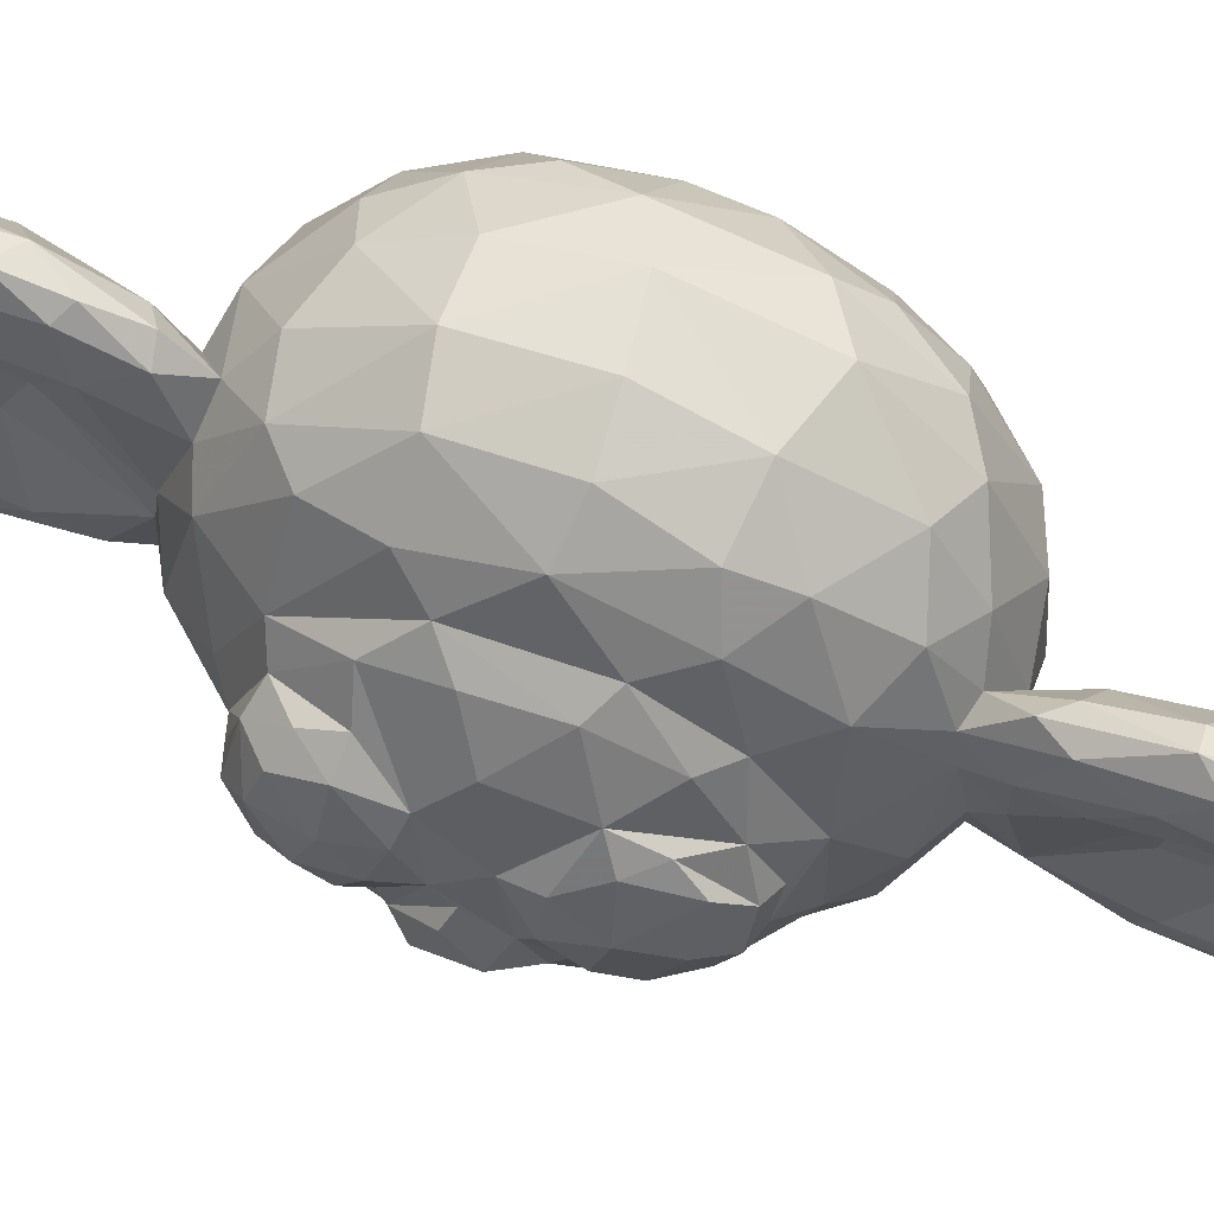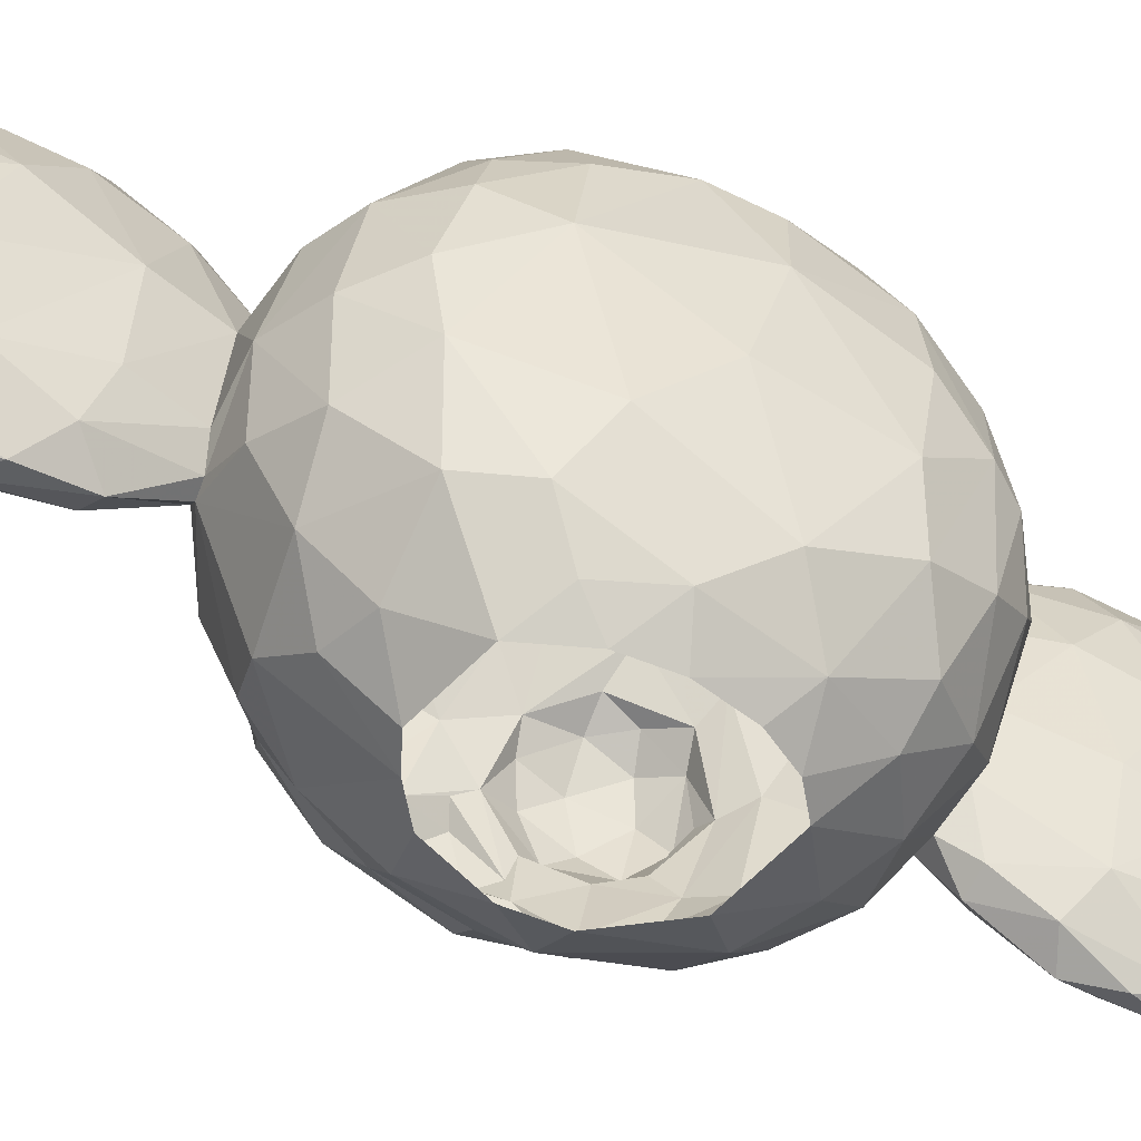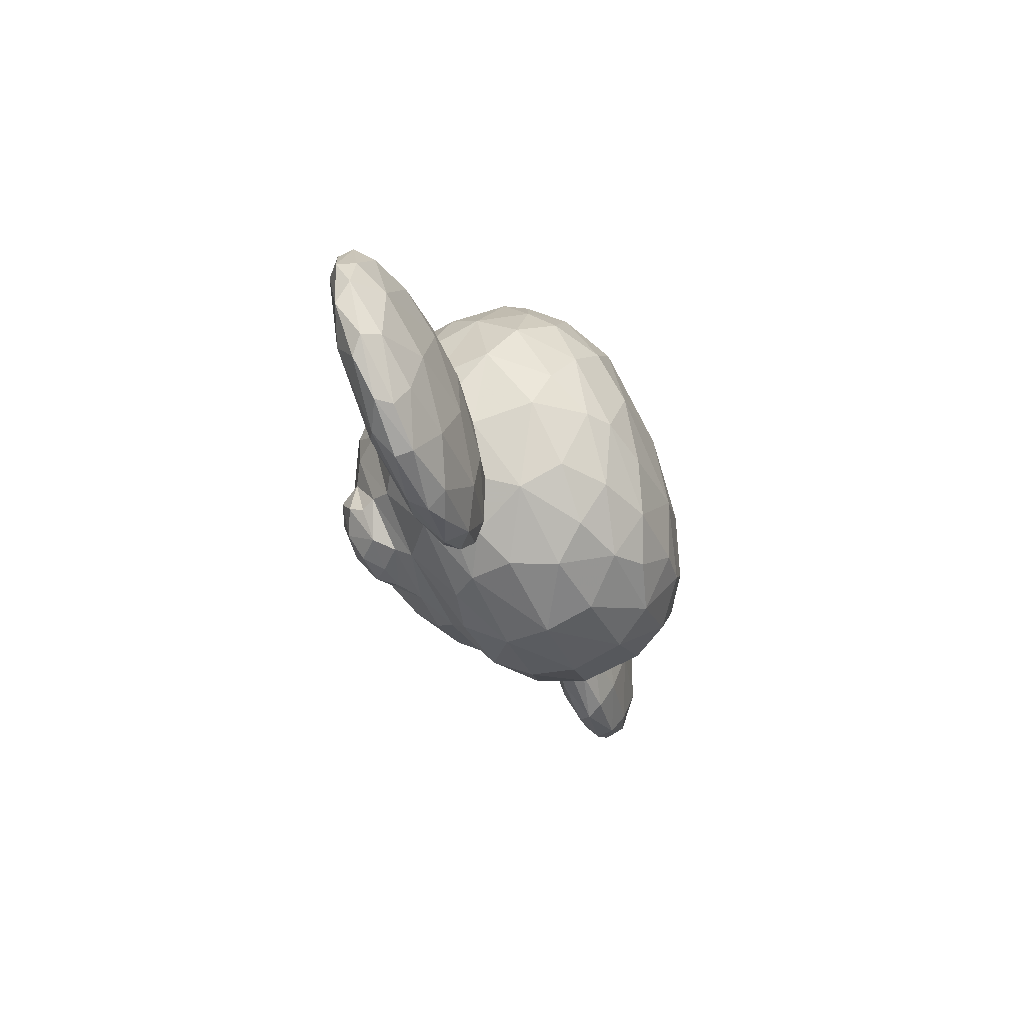
<metadata>
{"format":"obj","ext":"obj","renderer":"f3d","projection":"perspective","resolution":1024,"background":"white","views":[{"elev":77.7,"azim":-51.3,"up":"+Z"},{"elev":-57.4,"azim":80.0,"up":"+Z"},{"elev":66.1,"azim":-5.1,"up":"+Y"}]}
</metadata>
<code>
v -0.008671 0.1956 0.104
v 0.02306 0.1787 0.07089
v 0.1373 -0.428 0.2107
v 0.1211 -0.4298 0.2006
v -0.02539 0.2526 0.2398
v -0.03606 0.2031 0.3028
v 0.02849 0.2127 0.1688
v -0.03973 0.2725 0.1665
v -0.07178 -0.1289 0.1246
v -0.032 -0.1492 0.163
v -0.1075 0.2409 0.1162
v -0.0633 0.2067 0.1043
v -0.1262 0.1057 0.1387
v -0.06126 0.1832 0.1177
v 0.05893 -0.2669 0.1262
v -0.0216 0.1989 0.2369
v -0.1523 0.004021 0.2168
v -0.1591 0.01702 0.1847
v 0.05455 -0.1992 0.3106
v -0.04646 -0.1147 0.259
v -0.0421 0.1975 0.1411
v -0.07725 0.1804 0.2106
v 0.08172 -0.3085 0.3285
v 0.09371 -0.3031 0.343
v -0.116 -0.03101 0.07449
v -0.1191 0.3644 0.2692
v -0.0194 -0.1385 0.2376
v -0.08396 0.001992 0.01828
v -0.1127 0.02047 0.05636
v 0.02 -0.1386 0.05973
v 0.04724 -0.2176 0.2712
v -0.07564 0.2424 0.08447
v -0.02461 0.00645 0.3507
v -0.02675 0.2162 0.288
v 0.08576 -0.1295 0.06347
v -0.1255 -0.06673 0.207
v -0.1437 0.389 0.1248
v -0.05189 0.06563 0.332
v 0.06917 -0.2901 0.3096
v -0.1266 0.4265 0.223
v -0.1186 0.4342 0.2068
v 0.1105 -0.2094 0.2251
v 0.1543 0.0778 0.2821
v -0.1116 0.4149 0.2578
v 0.08151 -0.3199 0.2827
v 0.09436 -0.3828 0.194
v 0.1266 0.1429 0.2623
v -0.06382 0.2711 0.3287
v 0.06939 0.1172 0.342
v -0.1633 0.05704 0.1875
v -0.1552 0.0813 0.2041
v 0.1802 -0.02654 0.1963
v -0.0517 0.194 0.2993
v -0.0323 0.1748 0.2798
v 0.1231 -0.03404 0.3424
v 0.1487 -0.002122 0.325
v -0.05029 -0.1295 0.1006
v -0.06932 0.3769 0.2017
v 0.05442 -0.2572 0.1083
v 0.05296 0.02956 0.3729
v -0.09233 0.3071 0.1631
v -0.08465 0.2713 0.1594
v -0.1345 0.03382 0.2619
v 0.1276 -0.1013 0.2971
v 0.1519 -0.07311 0.2941
v -0.1488 -0.001686 0.1554
v 0.1075 -0.3505 0.3313
v -0.1241 0.06994 0.08647
v -0.0501 0.232 0.3203
v -0.03716 0.07085 0
v 0.1371 -0.02852 0.05006
v 0.1134 -0.2427 0.3033
v 0.09528 -0.2326 0.3284
v 0.07233 -0.3165 0.1052
v 0.09016 -0.3429 0.09846
v -0.07444 0.1503 0.07236
v -0.04679 -0.02107 0
v -0.1537 0.0278 0.2356
v -0.1223 0.001298 0.2559
v 0.1097 -0.413 0.2512
v 0.1134 -0.3963 0.2936
v -0.09792 -0.07301 0.07857
v -0.1562 -0.0197 0.1518
v -0.124 -0.0713 0.1459
v -0.08841 -0.09364 0.08203
v -0.03497 -0.1111 0.04655
v 0.0458 -0.1127 0.03312
v -0.1013 0.4232 0.2031
v -0.09565 0.4017 0.1511
v 0.145 -0.3776 0.175
v 0.01181 -0.1206 0.2988
v 0.09141 0.1817 0.2453
v 0.08154 -0.237 0.3391
v 0.08988 -0.3031 0.08527
v -0.1184 -0.003284 0.09879
v -0.1125 -0.03337 0.09819
v -0.05835 0.3565 0.2651
v -0.05946 0.3335 0.3078
v 0.03939 -0.2041 0.1571
v 0.1219 -0.3749 0.1195
v 0.1115 -0.3198 0.09986
v -0.04055 0.3124 0.2234
v -0.1041 0.3686 0.0973
v 0.1334 -0.4089 0.1564
v 0.04072 0.1608 0.3129
v -0.06289 0.03574 0.3183
v -0.09796 -0.01553 0.2833
v 0.1439 -0.3474 0.284
v 0.1614 -0.07893 0.1138
v 0.1409 -0.3973 0.2785
v 0.1282 -0.3601 0.3189
v 0.07756 -0.0908 0.0257
v 0.08645 -0.04188 0
v -0.1473 0.06719 0.1729
v -0.1306 0.09725 0.2025
v 0.07399 -0.1703 0.1543
v 0.1002 -0.2121 0.1532
v -0.1399 0.3502 0.1103
v -0.1419 0.08925 0.2093
v -0.1339 0.08459 0.2407
v -0.07914 -0.07319 0.05622
v 0.1616 0.07553 0.2228
v 0.1648 0.03595 0.2875
v 0.1003 -0.3229 0.2015
v 0.09182 -0.3644 0.2957
v 0.1271 -0.312 0.3195
v -0.04183 0.2641 0.3177
v -0.06193 0.3093 0.3241
v -0.07182 0.2554 0.208
v 0.03947 -0.1851 0.2686
v -0.1313 0.3352 0.08068
v 0.03658 -0.07401 0
v 0.1299 -0.4262 0.2505
v 0.1182 -0.2752 0.1299
v 0.01012 0.2018 0.2492
v 0.0505 0.2028 0.2299
v 0.06376 0.179 0.2812
v 0.1105 -0.01249 0.0181
v 0.09031 0.003486 0
v -0.1198 -0.0904 0.184
v -0.05746 0.3251 0.1536
v -0.05975 0.2654 0.1094
v -0.1356 0.3741 0.1666
v -0.1214 0.1098 0.1091
v 0.07651 -0.187 0.3071
v -0.05704 0.1119 0.3166
v 0.0897 -0.2711 0.2343
v 0.1309 -0.07387 0.05425
v -0.04406 -0.08314 0.2928
v 0.09278 -0.3779 0.2561
v 0.124 0.1378 0.1364
v 0.01681 0.1037 0
v 0.03779 0.1398 0.0317
v -0.1131 -0.06301 0.2442
v 0.09474 0.1476 0.3037
v 0.04374 -0.1532 0.2645
v -0.1029 0.1431 0.1044
v -0.148 0.004424 0.1755
v -0.1515 0.04034 0.1655
v -0.1458 0.06098 0.2496
v -0.1586 0.06381 0.2253
v 0.09993 -0.3852 0.1266
v 0.1289 -0.123 0.09655
v -0.03396 0.2831 0.2827
v -0.09876 0.3314 0.1807
v -0.01583 -0.06072 0
v 0.01129 -0.0705 0
v 0.1432 -0.4147 0.2458
v 0.06081 -0.1698 0.1351
v 0.0609 -0.1762 0.3029
v 0.05644 -0.2384 0.3106
v 0.07263 -0.2581 0.3349
v 0.03732 -0.189 0.2211
v -0.1285 0.02669 0.07611
v 0.07852 0.09931 0.02145
v 0.03591 -0.1617 0.2449
v -0.1461 0.000604 0.1355
v -0.1381 -0.03108 0.1341
v -0.08235 0.2369 0.2741
v -0.1129 0.03932 0.2725
v -0.0821 0.1515 0.2573
v 0.1374 -0.3006 0.1798
v -0.05754 -0.1383 0.2034
v -0.1455 0.0324 0.1159
v 0.05109 -0.2223 0.107
v 0.0121 0.01298 0.3689
v 0.1622 -0.02659 0.3021
v -0.03787 0.1209 0.0232
v -0.07117 0.08662 0.02068
v 0.1019 -0.4084 0.1782
v 0.1234 0.1194 0.3041
v -0.08252 -0.1245 0.1688
v 0.08862 -0.135 0.284
v -0.09164 0.05385 0.2933
v 0.09315 -0.1547 0.1144
v -0.07522 0.3297 0.3223
v -0.1059 0.1569 0.1795
v 0.08036 0.1965 0.1774
v 0.1025 0.1792 0.1821
v -0.1363 0.412 0.1254
v -0.09664 0.2072 0.1124
v 0.08282 -0.2539 0.08914
v 0.1756 -0.01826 0.2647
v -0.1383 0.4265 0.1718
v -0.1365 -0.01647 0.2086
v -0.1379 0.000579 0.24
v -0.0824 0.181 0.1807
v 0.1487 -0.4048 0.2212
v 0.0197 -0.04608 0.3562
v -0.09832 0.3137 0.07355
v 0.1099 -0.2944 0.3403
v 0.05494 -0.125 0.3069
v -0.07966 0.34 0.1123
v -0.05547 0.01513 0
v 0.1118 0.0361 0.02388
v -0.1398 0.4057 0.2025
v -0.1182 0.3147 0.06884
v 0.09176 -0.1918 0.2866
v -0.1249 0.4266 0.1516
v -0.1188 -0.0802 0.1737
v -0.1281 -0.05697 0.182
v -0.1018 0.2463 0.07608
v 0.171 -0.08749 0.1648
v 0.09094 -0.2914 0.1724
v -0.09991 -0.06035 0.09895
v -0.02232 -0.09566 0.291
v -0.07394 -0.1174 0.2547
v -0.08874 0.2973 0.3127
v -0.1224 0.3705 0.08582
v -0.136 0.3821 0.0995
v -0.1074 -0.1117 0.181
v -0.1078 0.0692 0.05033
v 0.06304 0.1539 0.05554
v 0.1137 -0.1574 0.1673
v 0.1491 -0.1265 0.1569
v 0.0831 -0.3555 0.1272
v -0.1131 0.08541 0.2531
v -0.05664 -0.06551 0.02363
v 0.1329 -0.3493 0.1347
v -0.1081 -0.09272 0.1256
v -0.09604 0.4089 0.2604
v -0.08135 0.3986 0.2416
v -0.08537 -0.13 0.1842
v -0.07574 -0.138 0.2071
v 0.06712 -0.03565 0.3638
v -0.1422 0.08212 0.1522
v 0.1709 -0.06256 0.2627
v -0.09431 -0.1228 0.2212
v -0.1163 0.388 0.2749
v 0.09888 -0.3192 0.2306
v -0.1463 -0.05347 0.1635
v 0.06159 -0.2602 0.2902
v 0.03286 -0.174 0.1948
v -0.02828 0.2065 0.182
v 0.1255 0.07798 0.3338
v -0.09886 0.3804 0.2952
v 0.08223 0.03903 0
v 0.07446 -0.2467 0.1781
v -0.09198 0.3328 0.3142
v -0.1419 0.06853 0.1225
v 0.06401 -0.2109 0.1011
v -0.1025 0.1122 0.06849
v 0.09826 0.05153 0.359
v -0.009055 -0.1629 0.1287
v 0.04876 -0.1723 0.1323
v 0.1326 -0.2716 0.2607
v -0.09877 -0.02297 0.04805
v -0.07974 0.1748 0.1311
v -0.08363 0.3066 0.2149
v 0.1259 -0.3916 0.3039
v 0.0265 0.1034 0.3569
v -0.06471 0.2351 0.3158
v -0.07438 0.2176 0.2892
v -0.08022 -0.06632 0.2768
v 0.06373 -0.1516 0.2656
v -0.09658 0.2907 0.2859
v 0.09156 -0.2268 0.1151
v -0.01186 0.08098 0.3572
v -0.0822 0.1997 0.09934
v 0.04088 0.09497 0
v -0.1161 0.1175 0.207
v -0.1464 -0.02964 0.1843
v 0.08237 -0.344 0.1402
v -0.07746 0.0116 0.3084
v 0.03777 -0.174 0.1467
v -0.1187 -0.03977 0.2359
v 0.08394 -0.1645 0.2243
v -0.1232 0.365 0.2399
v -0.1347 -0.0312 0.197
v 0.1025 0.1426 0.08675
v 0.00169 -0.1668 0.1916
v -0.0441 -0.1351 0.2245
v -0.1113 -0.09544 0.2301
v 0.1574 -0.1146 0.2285
v -0.005006 -0.06657 0.3327
v -0.08336 0.3816 0.2912
v 0.1284 0.1475 0.2081
v 0.08153 -0.2479 0.2126
v -0.01168 -0.1419 0.07504
v 0.1048 -0.3562 0.1002
v 0.1191 0.0825 0.05616
v -0.01398 0.154 0.04341
v 0.1768 -0.07054 0.2248
v -0.09681 0.09929 0.2664
v -0.1203 0.272 0.09122
v 0.03465 -0.07952 0.3433
v 0.0916 -0.09733 0.3239
v 0.07145 -0.277 0.0869
v 0.1186 -0.4064 0.1415
v -0.0342 -0.04158 0.3204
v -0.09851 0.2796 0.0689
v -0.09193 -0.08296 0.2628
v -0.05966 -0.133 0.2338
v 0.1481 -0.3371 0.2203
v -0.05835 -0.03676 0.3105
v -0.005113 0.162 0.309
v 0.07654 0.1801 0.1092
v 0.04983 0.2027 0.1368
v -0.04077 0.1411 0.3124
v -0.07115 -0.09599 0.268
v 0.1572 0.05409 0.1436
v -0.1128 -0.02957 0.06136
v -0.1642 0.03559 0.2028
v 0.1261 -0.1416 0.2353
v 0.0631 0.07376 0
v -0.05842 0.1703 0.2627
v -0.1189 0.4082 0.1234
v -0.1254 0.06076 0.2629
v 0.155 0.002094 0.09295
v -0.1281 0.3191 0.1141
f 127 6 34
f 17 18 205
f 222 311 32
f 28 29 232
f 49 263 255
f 50 51 114
f 6 53 54
f 289 205 66
f 125 80 81
f 82 322 85
f 83 178 84
f 281 197 13
f 29 68 232
f 13 246 281
f 206 63 78
f 35 112 148
f 122 123 52
f 124 224 283
f 182 239 134
f 176 173 130
f 98 97 296
f 265 30 35
f 143 330 165
f 163 109 235
f 130 31 171
f 166 167 86
f 93 145 170
f 81 80 133
f 120 115 119
f 142 12 32
f 148 112 113
f 161 78 160
f 195 169 265
f 196 128 98
f 101 94 202
f 205 206 17
f 33 209 186
f 155 105 49
f 225 82 240
f 67 211 24
f 216 204 37
f 51 161 120
f 16 254 5
f 191 155 255
f 229 131 230
f 237 304 115
f 88 241 242
f 243 183 244
f 158 177 66
f 216 249 40
f 160 78 63
f 26 249 216
f 254 8 5
f 155 47 92
f 180 237 328
f 224 258 15
f 26 259 249
f 163 148 109
f 12 14 279
f 293 231 248
f 137 105 155
f 219 200 204
f 265 261 285
f 32 12 279
f 165 61 269
f 231 192 243
f 266 42 72
f 142 32 210
f 258 99 15
f 76 157 268
f 26 228 259
f 96 174 25
f 308 75 74
f 305 330 118
f 271 60 263
f 155 49 255
f 117 134 277
f 140 231 293
f 64 307 193
f 156 91 176
f 8 141 102
f 190 236 162
f 83 282 66
f 284 106 194
f 185 59 285
f 118 330 143
f 88 41 241
f 286 36 154
f 230 131 118
f 282 221 289
f 36 221 220
f 11 305 201
f 292 183 27
f 245 60 186
f 181 22 197
f 229 210 217
f 298 31 173
f 52 123 203
f 312 274 154
f 199 290 317
f 42 134 117
f 215 138 139
f 194 180 79
f 106 304 194
f 245 306 307
f 243 192 183
f 159 114 246
f 315 149 310
f 210 311 217
f 83 251 282
f 255 123 43
f 206 79 63
f 204 200 37
f 64 324 294
f 143 165 288
f 79 107 284
f 246 13 260
f 124 250 147
f 177 158 159
f 159 50 114
f 41 44 241
f 244 313 227
f 327 229 200
f 62 269 61
f 1 254 7
f 44 256 296
f 74 162 236
f 290 233 317
f 136 135 137
f 1 14 21
f 107 315 284
f 97 102 58
f 91 226 27
f 194 79 284
f 197 281 181
f 97 58 242
f 229 217 131
f 317 318 198
f 75 300 162
f 320 274 312
f 192 240 9
f 244 248 243
f 75 162 74
f 87 167 132
f 249 44 40
f 64 294 65
f 99 173 253
f 3 4 104
f 293 36 140
f 290 151 301
f 223 235 109
f 261 185 285
f 220 84 240
f 2 233 153
f 276 228 26
f 57 264 10
f 230 118 37
f 190 309 4
f 68 13 144
f 276 288 269
f 221 36 286
f 267 29 28
f 46 124 283
f 129 179 269
f 268 157 207
f 133 4 3
f 192 220 240
f 232 68 144
f 46 150 124
f 253 173 176
f 180 194 237
f 288 26 216
f 125 23 39
f 262 232 144
f 255 263 56
f 234 163 235
f 290 199 151
f 329 215 301
f 79 286 107
f 38 146 304
f 136 137 92
f 293 227 312
f 70 189 188
f 6 127 69
f 219 89 327
f 328 160 63
f 45 252 147
f 266 108 314
f 148 138 71
f 121 57 85
f 314 182 266
f 40 41 204
f 86 299 57
f 82 85 240
f 20 292 27
f 2 1 318
f 248 231 243
f 130 171 19
f 193 324 64
f 226 295 310
f 98 164 97
f 125 150 80
f 286 205 221
f 138 148 113
f 33 186 278
f 106 310 33
f 196 296 256
f 317 2 318
f 23 67 24
f 13 197 144
f 266 182 42
f 277 116 117
f 66 282 289
f 326 22 181
f 62 330 11
f 228 273 272
f 37 200 230
f 185 308 59
f 82 25 322
f 328 63 180
f 123 187 203
f 58 89 88
f 20 27 226
f 186 60 278
f 95 178 177
f 64 65 55
f 263 55 56
f 83 66 177
f 51 119 114
f 142 213 141
f 142 210 213
f 52 203 303
f 145 73 218
f 309 104 4
f 172 24 93
f 89 213 103
f 30 86 167
f 168 110 133
f 99 258 298
f 33 38 106
f 218 72 42
f 198 199 317
f 209 295 306
f 67 81 270
f 178 95 96
f 14 12 21
f 259 228 48
f 301 321 329
f 129 22 179
f 9 57 10
f 244 227 248
f 131 222 305
f 303 223 52
f 14 76 268
f 94 75 308
f 305 11 330
f 318 7 198
f 103 213 210
f 7 254 135
f 256 249 259
f 316 105 135
f 102 5 8
f 127 34 164
f 221 282 251
f 197 207 157
f 190 80 150
f 215 175 301
f 18 50 159
f 232 189 28
f 201 222 279
f 71 329 109
f 278 60 271
f 319 326 181
f 313 20 320
f 115 246 114
f 321 52 329
f 47 122 297
f 307 212 193
f 227 293 248
f 11 201 207
f 157 144 197
f 31 298 147
f 133 80 4
f 211 67 111
f 314 108 208
f 123 56 187
f 255 56 123
f 177 159 184
f 327 200 219
f 188 302 152
f 150 250 124
f 26 288 276
f 57 121 86
f 237 194 304
f 47 199 92
f 146 319 181
f 128 127 98
f 147 250 45
f 154 36 293
f 65 294 247
f 286 274 107
f 306 212 307
f 234 195 163
f 106 38 304
f 238 166 86
f 105 316 271
f 57 9 85
f 300 309 162
f 202 308 261
f 171 252 39
f 236 46 283
f 76 189 262
f 126 266 72
f 172 93 19
f 128 48 127
f 126 72 211
f 104 208 3
f 93 211 73
f 265 264 299
f 154 274 286
f 111 108 126
f 212 306 91
f 174 184 260
f 182 90 239
f 118 131 305
f 291 253 176
f 184 95 177
f 16 34 54
f 41 219 204
f 120 160 328
f 278 38 33
f 9 10 183
f 319 146 278
f 77 28 214
f 275 287 193
f 253 285 99
f 48 69 127
f 93 73 145
f 100 300 101
f 304 281 115
f 105 137 135
f 52 223 109
f 184 246 260
f 277 261 169
f 218 73 72
f 86 121 238
f 136 198 7
f 116 277 169
f 5 102 164
f 183 10 27
f 54 135 16
f 316 319 271
f 324 193 287
f 135 54 316
f 172 23 24
f 313 244 183
f 36 220 140
f 279 268 201
f 122 321 151
f 107 274 315
f 198 92 199
f 129 62 207
f 15 283 224
f 234 169 195
f 47 297 199
f 24 211 93
f 191 255 43
f 29 322 174
f 296 242 241
f 151 321 301
f 294 223 303
f 134 42 182
f 146 181 304
f 328 237 120
f 319 278 271
f 157 76 262
f 280 175 325
f 225 240 96
f 295 33 310
f 287 234 324
f 220 192 231
f 89 58 141
f 39 150 125
f 169 234 116
f 119 115 114
f 269 62 129
f 312 227 320
f 246 115 281
f 191 43 47
f 78 323 17
f 31 130 173
f 141 58 102
f 240 84 178
f 35 30 87
f 155 92 137
f 252 31 147
f 326 319 54
f 34 5 164
f 133 110 270
f 16 5 34
f 105 271 49
f 308 202 94
f 289 221 205
f 233 175 153
f 96 240 178
f 110 108 111
f 54 34 6
f 35 148 163
f 252 45 39
f 177 178 83
f 118 216 37
f 156 19 170
f 119 51 120
f 44 249 256
f 206 205 79
f 229 327 103
f 18 17 323
f 318 1 7
f 175 290 301
f 303 203 247
f 106 315 310
f 129 207 22
f 116 287 117
f 147 298 224
f 299 86 30
f 101 239 100
f 320 227 313
f 76 302 188
f 136 92 198
f 263 60 245
f 135 136 7
f 134 101 202
f 189 214 28
f 157 262 144
f 81 133 270
f 216 40 204
f 294 303 247
f 229 103 210
f 245 209 306
f 175 257 325
f 44 296 241
f 208 108 110
f 263 245 55
f 290 175 233
f 211 111 126
f 68 174 260
f 259 48 196
f 319 316 54
f 120 237 115
f 87 112 35
f 116 234 287
f 1 21 254
f 69 272 53
f 188 189 76
f 208 90 314
f 199 297 151
f 46 236 190
f 118 143 216
f 208 110 168
f 217 222 131
f 192 9 183
f 209 245 186
f 265 285 264
f 4 80 190
f 128 196 48
f 164 102 97
f 222 32 279
f 267 28 238
f 97 242 296
f 161 50 323
f 49 271 263
f 58 88 242
f 187 247 203
f 300 100 309
f 106 284 315
f 91 27 176
f 175 280 153
f 272 48 228
f 308 74 59
f 323 78 161
f 32 311 210
f 226 149 20
f 55 245 307
f 54 53 326
f 21 142 8
f 25 174 322
f 286 79 205
f 68 260 13
f 207 197 22
f 90 104 239
f 212 275 193
f 121 322 267
f 277 202 261
f 321 122 52
f 62 11 207
f 50 161 51
f 68 29 174
f 291 10 264
f 170 275 156
f 183 292 313
f 96 95 174
f 253 291 285
f 228 276 273
f 82 225 25
f 294 235 223
f 185 261 308
f 53 272 273
f 297 122 151
f 89 219 88
f 156 275 212
f 122 47 43
f 258 224 298
f 3 168 133
f 268 279 14
f 174 95 184
f 138 215 71
f 10 291 27
f 117 287 42
f 322 29 267
f 257 215 139
f 164 98 127
f 202 277 134
f 76 14 302
f 329 52 109
f 30 167 87
f 56 65 187
f 315 274 149
f 143 288 216
f 146 38 278
f 165 330 61
f 83 84 251
f 40 44 41
f 125 67 23
f 6 69 53
f 121 267 238
f 287 218 42
f 125 81 67
f 135 254 16
f 45 150 39
f 179 276 269
f 324 234 294
f 90 182 314
f 20 313 292
f 66 205 158
f 23 171 39
f 18 323 50
f 67 270 111
f 265 299 30
f 270 110 111
f 71 109 148
f 196 256 259
f 274 20 149
f 250 150 45
f 252 171 31
f 291 264 285
f 200 229 230
f 104 100 239
f 209 33 295
f 87 132 112
f 15 59 236
f 162 309 190
f 312 154 293
f 295 91 306
f 269 288 165
f 77 238 28
f 287 275 218
f 130 19 156
f 275 145 218
f 172 19 171
f 130 156 176
f 300 75 94
f 15 99 59
f 140 220 231
f 222 217 311
f 215 329 71
f 59 74 236
f 179 22 273
f 91 156 212
f 14 1 302
f 120 161 160
f 101 134 239
f 327 89 103
f 150 46 190
f 236 283 15
f 56 55 65
f 206 78 17
f 302 1 2
f 326 53 273
f 3 208 168
f 302 153 152
f 224 124 147
f 274 320 20
f 122 43 123
f 268 207 201
f 88 219 41
f 254 21 8
f 91 295 226
f 307 64 55
f 8 142 141
f 63 79 180
f 184 159 246
f 171 23 172
f 213 89 141
f 27 291 176
f 61 330 62
f 126 108 266
f 2 153 302
f 104 90 208
f 173 99 298
f 261 265 169
f 310 149 226
f 35 163 195
f 196 98 296
f 159 158 18
f 65 247 187
f 221 84 220
f 234 235 294
f 18 158 205
f 272 69 48
f 22 326 273
f 222 201 305
f 240 85 9
f 85 322 121
f 47 155 191
f 304 181 281
f 264 57 299
f 189 232 262
f 100 104 309
f 175 215 257
f 19 93 170
f 2 317 233
f 280 152 153
f 170 145 275
f 265 35 195
f 300 94 101
f 99 285 59
f 179 273 276
f 251 84 221
f 211 72 73
f 25 225 96
f 142 21 12
f 189 70 214
f 188 152 70
f 113 139 138
f 112 132 113
f 238 77 166

</code>
